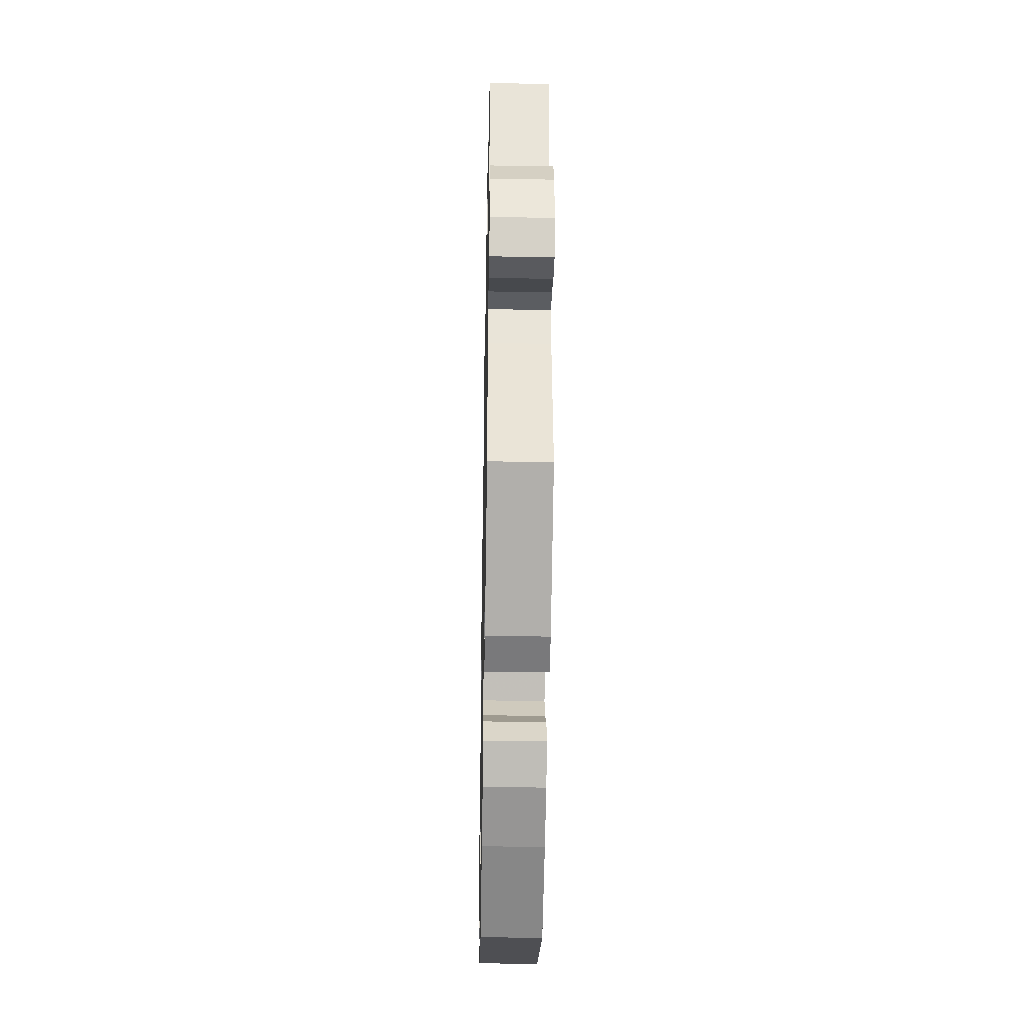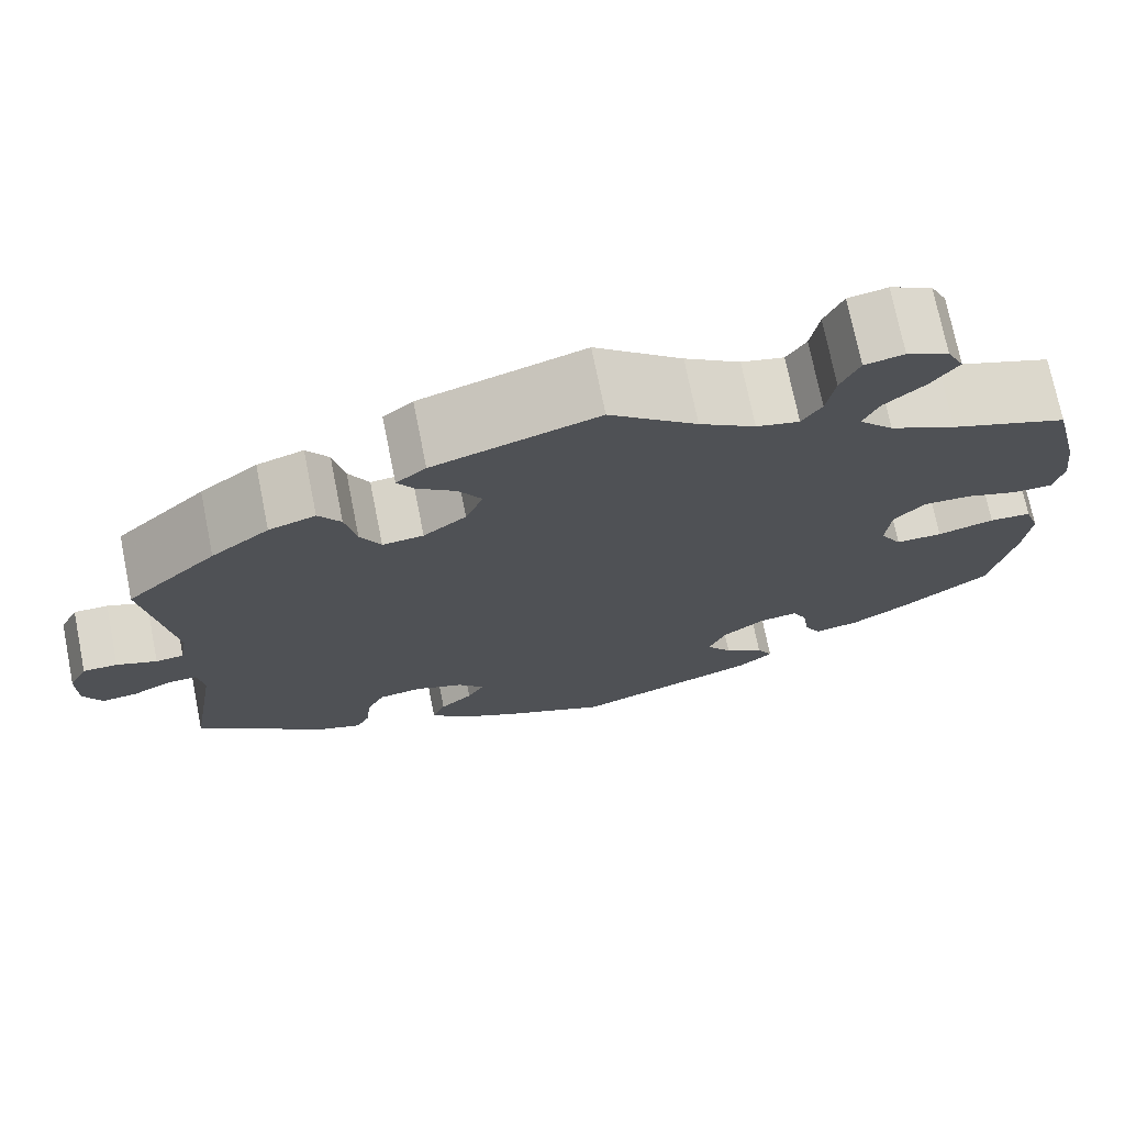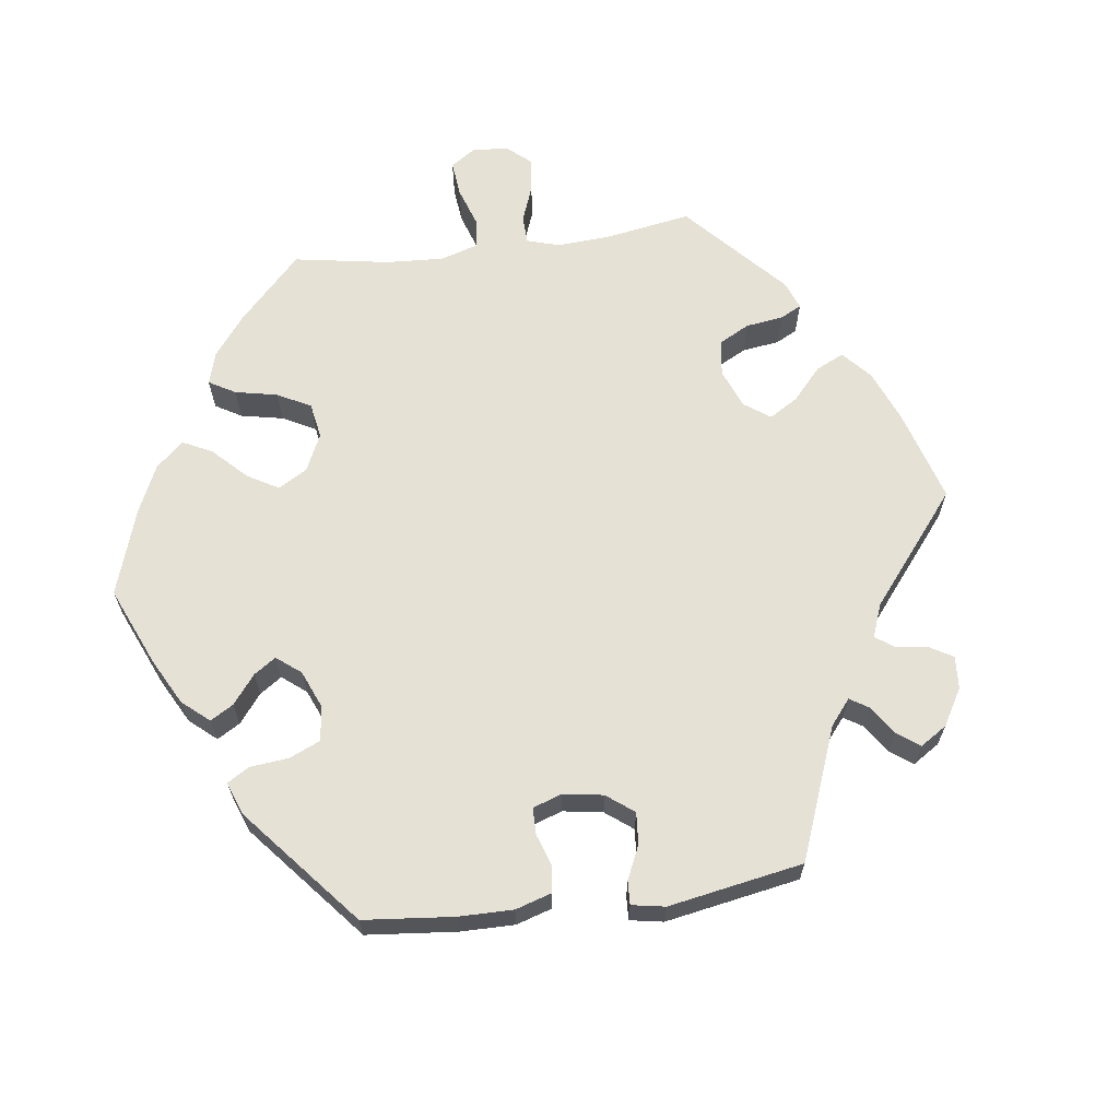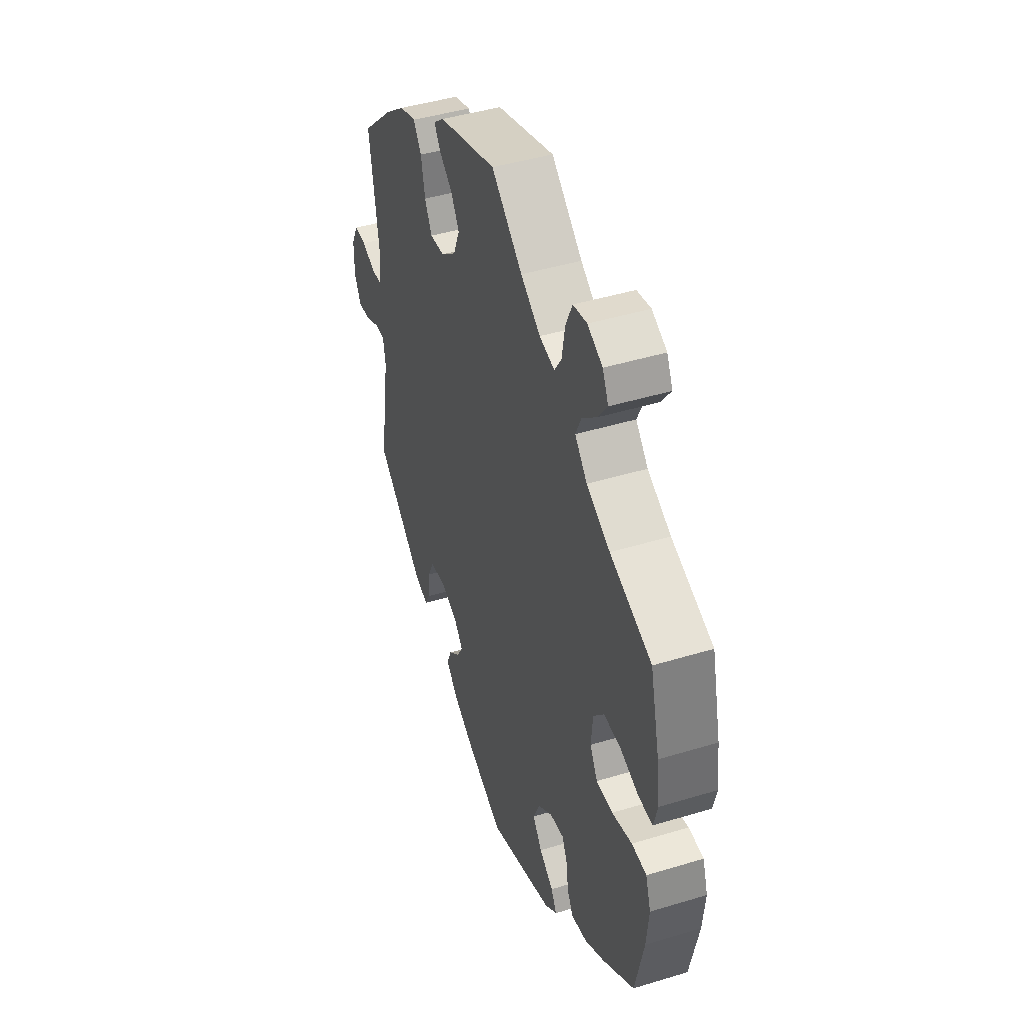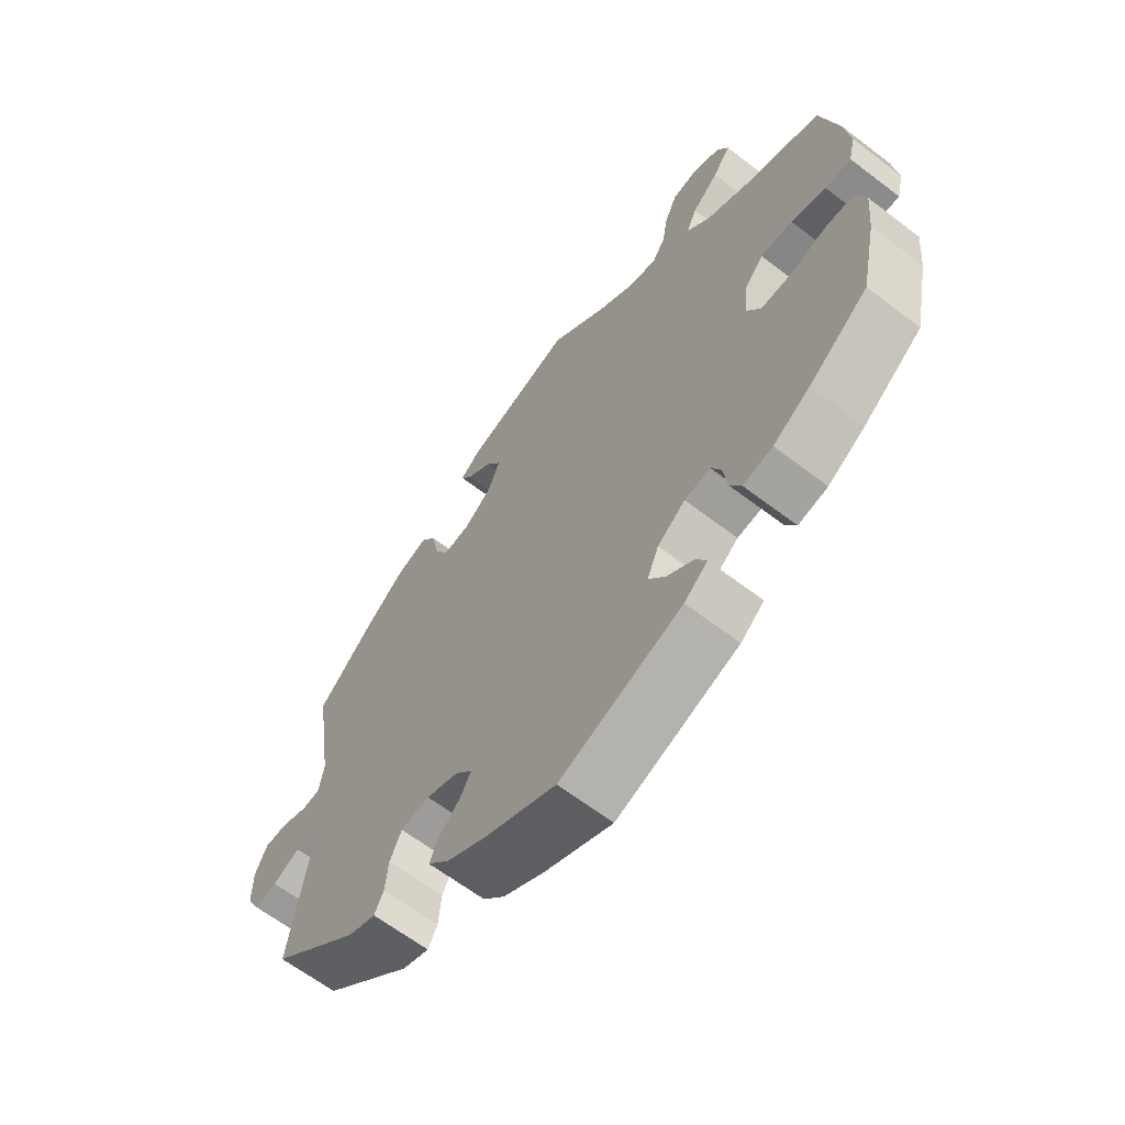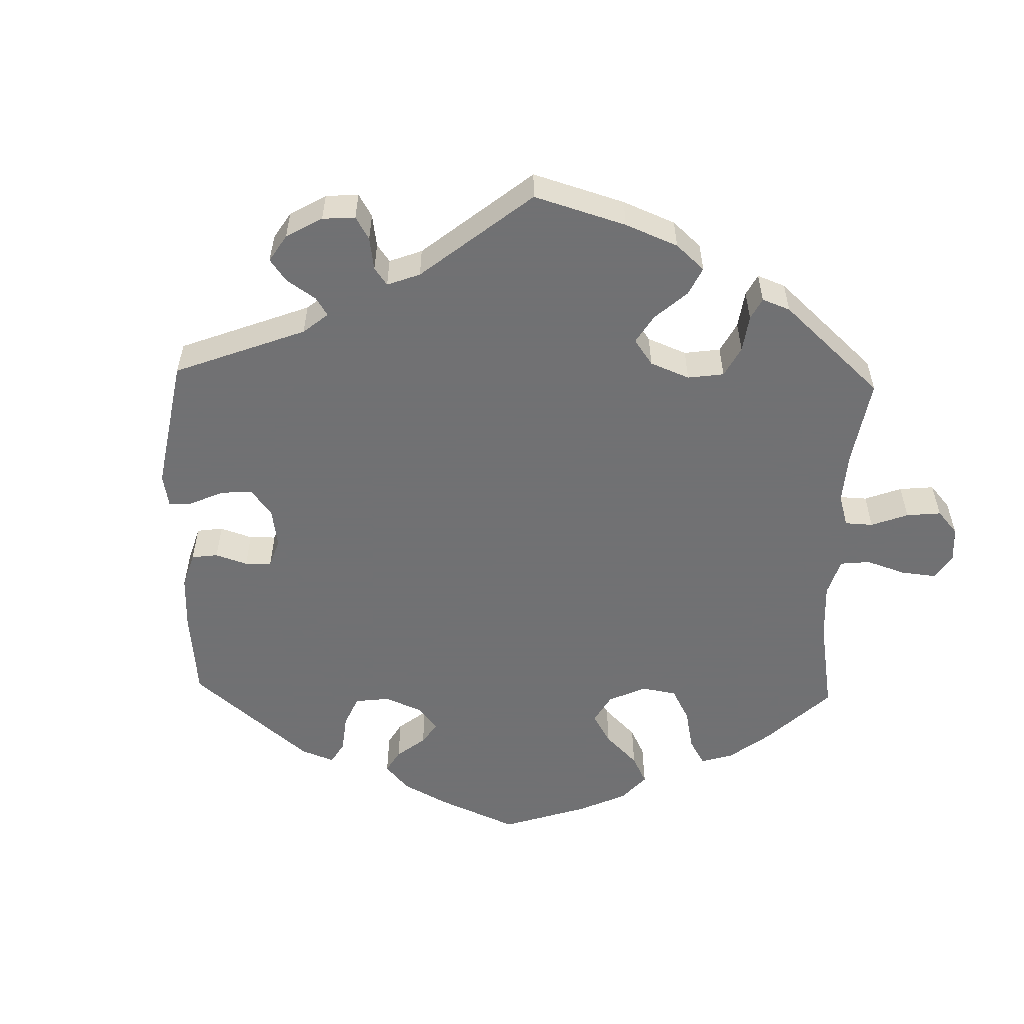
<metadata>
{"format":"obj","ext":"obj","renderer":"f3d","projection":"perspective","resolution":1024,"background":"white","views":[{"elev":-37.8,"azim":-91.1,"up":"+Z"},{"elev":73.1,"azim":-11.4,"up":"+Z"},{"elev":65.0,"azim":-157.5,"up":"+Y"},{"elev":44.6,"azim":70.5,"up":"+Z"},{"elev":-63.9,"azim":52.4,"up":"+Z"},{"elev":-55.3,"azim":-61.7,"up":"+Y"}]}
</metadata>
<code>
v 0.094 0.07 0.5
v 0.154 0.07 0.46
v 0.2 0.07 0.449
v 0.221 0.07 0.482
v 0.23 0.07 0.536
v 0.25 0.07 0.58
v 0.292 0.07 0.588
v 0.337 0.07 0.566
v 0.355 0.07 0.529
v 0.326 0.07 0.489
v 0.283 0.07 0.451
v 0.266 0.07 0.413
v 0.303 0.07 0.373
v 0.374 0.07 0.337
v 0.5 0.07 0.29
v 0.529 0.07 0.171
v 0.538 0.07 0.101
v 0.527 0.07 0.056
v 0.485 0.07 0.056
v 0.428 0.07 0.075
v 0.376 0.07 0.077
v 0.344 0.07 0.039
v 0.339 0.07 -0.018
v 0.362 0.07 -0.058
v 0.412 0.07 -0.058
v 0.473 0.07 -0.042
v 0.518 0.07 -0.045
v 0.534 0.07 -0.093
v 0.527 0.07 -0.166
v 0.501 0.07 -0.289
v 0.405 0.07 -0.36
v 0.345 0.07 -0.397
v 0.297 0.07 -0.406
v 0.279 0.07 -0.374
v 0.272 0.07 -0.324
v 0.256 0.07 -0.291
v 0.214 0.07 -0.297
v 0.169 0.07 -0.331
v 0.15 0.07 -0.376
v 0.178 0.07 -0.414
v 0.221 0.07 -0.445
v 0.238 0.07 -0.476
v 0.2 0.07 -0.507
v 0.001 0.07 -0.578
v -0.113 0.07 -0.526
v -0.178 0.07 -0.489
v -0.213 0.07 -0.451
v -0.199 0.07 -0.417
v -0.164 0.07 -0.386
v -0.146 0.07 -0.354
v -0.174 0.07 -0.322
v -0.226 0.07 -0.302
v -0.273 0.07 -0.308
v -0.292 0.07 -0.348
v -0.297 0.07 -0.398
v -0.312 0.07 -0.427
v -0.356 0.07 -0.411
v -0.5 0.07 -0.289
v -0.469 0.07 -0.096
v -0.476 0.07 -0.052
v -0.506 0.07 -0.053
v -0.55 0.07 -0.074
v -0.588 0.07 -0.078
v -0.608 0.07 -0.039
v -0.608 0.07 0.019
v -0.588 0.07 0.06
v -0.551 0.07 0.06
v -0.508 0.07 0.043
v -0.478 0.07 0.046
v -0.47 0.07 0.094
v -0.5 0.07 0.289
v -0.403 0.07 0.38
v -0.341 0.07 0.428
v -0.291 0.07 0.444
v -0.267 0.07 0.409
v -0.255 0.07 0.351
v -0.233 0.07 0.31
v -0.189 0.07 0.314
v -0.143 0.07 0.35
v -0.124 0.07 0.397
v -0.149 0.07 0.437
v -0.19 0.07 0.469
v -0.208 0.07 0.497
v -0.176 0.07 0.523
v 0 0.07 0.578
v 0.094 0 0.5
v 0.154 0 0.46
v 0.2 0 0.449
v 0.221 0 0.482
v 0.23 0 0.536
v 0.25 0 0.58
v 0.292 0 0.588
v 0.337 0 0.566
v 0.355 0 0.529
v 0.326 0 0.489
v 0.283 0 0.451
v 0.266 0 0.413
v 0.303 0 0.373
v 0.374 0 0.337
v 0.5 0 0.29
v 0.529 0 0.171
v 0.538 0 0.101
v 0.527 0 0.056
v 0.485 0 0.056
v 0.428 0 0.075
v 0.376 0 0.077
v 0.344 0 0.039
v 0.339 0 -0.018
v 0.362 0 -0.058
v 0.412 0 -0.058
v 0.473 0 -0.042
v 0.518 0 -0.045
v 0.534 0 -0.093
v 0.527 0 -0.166
v 0.501 0 -0.289
v 0.405 0 -0.36
v 0.345 0 -0.397
v 0.297 0 -0.406
v 0.279 0 -0.374
v 0.272 0 -0.324
v 0.256 0 -0.291
v 0.214 0 -0.297
v 0.169 0 -0.331
v 0.15 0 -0.376
v 0.178 0 -0.414
v 0.221 0 -0.445
v 0.238 0 -0.476
v 0.2 0 -0.507
v 0.001 0 -0.578
v -0.113 0 -0.526
v -0.178 0 -0.489
v -0.213 0 -0.451
v -0.199 0 -0.417
v -0.164 0 -0.386
v -0.146 0 -0.354
v -0.174 0 -0.322
v -0.226 0 -0.302
v -0.273 0 -0.308
v -0.292 0 -0.348
v -0.297 0 -0.398
v -0.312 0 -0.427
v -0.356 0 -0.411
v -0.5 0 -0.289
v -0.469 0 -0.096
v -0.476 0 -0.052
v -0.506 0 -0.053
v -0.55 0 -0.074
v -0.588 0 -0.078
v -0.608 0 -0.039
v -0.608 0 0.019
v -0.588 0 0.06
v -0.551 0 0.06
v -0.508 0 0.043
v -0.478 0 0.046
v -0.47 0 0.094
v -0.5 0 0.289
v -0.403 0 0.38
v -0.341 0 0.428
v -0.291 0 0.444
v -0.267 0 0.409
v -0.255 0 0.351
v -0.233 0 0.31
v -0.189 0 0.314
v -0.143 0 0.35
v -0.124 0 0.397
v -0.149 0 0.437
v -0.19 0 0.469
v -0.208 0 0.497
v -0.176 0 0.523
v 0 0 0.578
f 84 85 1
f 81 82 83 84
f 80 81 84 1
f 79 80 1 2
f 78 79 2 3
f 73 74 75 76
f 73 76 77
f 70 71 72 73
f 69 70 73 77
f 65 66 67 68
f 65 68 69
f 64 65 69
f 61 62 63 64
f 60 61 64 69
f 59 60 69 77
f 54 55 56 57
f 53 54 57 58
f 52 53 58 59
f 46 47 48 49
f 46 49 50
f 45 46 50
f 44 45 50
f 43 44 50
f 40 41 42 43
f 39 40 43 50
f 38 39 50 51
f 32 33 34 35
f 32 35 36
f 31 32 36
f 30 31 36
f 29 30 36
f 28 29 36 37
f 25 26 27 28
f 24 25 28 37
f 17 18 19 20
f 17 20 21
f 14 15 16 17
f 13 14 17 21
f 12 13 21 22
f 8 9 10 11
f 6 7 8 11
f 4 5 6 11
f 3 4 11 12
f 78 3 12 22
f 23 24 37 38
f 52 59 77 78
f 38 51 52 78
f 22 23 38 78
f 86 170 169
f 169 168 167 166
f 86 169 166 165
f 87 86 165 164
f 88 87 164 163
f 161 160 159 158
f 162 161 158
f 158 157 156 155
f 162 158 155 154
f 153 152 151 150
f 154 153 150
f 154 150 149
f 149 148 147 146
f 154 149 146 145
f 162 154 145 144
f 142 141 140 139
f 143 142 139 138
f 144 143 138 137
f 134 133 132 131
f 135 134 131
f 135 131 130
f 135 130 129
f 135 129 128
f 128 127 126 125
f 135 128 125 124
f 136 135 124 123
f 120 119 118 117
f 121 120 117
f 121 117 116
f 121 116 115
f 121 115 114
f 122 121 114 113
f 113 112 111 110
f 122 113 110 109
f 105 104 103 102
f 106 105 102
f 102 101 100 99
f 106 102 99 98
f 107 106 98 97
f 96 95 94 93
f 96 93 92 91
f 96 91 90 89
f 97 96 89 88
f 107 97 88 163
f 123 122 109 108
f 163 162 144 137
f 163 137 136 123
f 163 123 108 107
f 1 86 87 2
f 2 87 88 3
f 3 88 89 4
f 4 89 90 5
f 5 90 91 6
f 6 91 92 7
f 7 92 93 8
f 8 93 94 9
f 9 94 95 10
f 10 95 96 11
f 11 96 97 12
f 12 97 98 13
f 13 98 99 14
f 14 99 100 15
f 15 100 101 16
f 16 101 102 17
f 17 102 103 18
f 18 103 104 19
f 19 104 105 20
f 20 105 106 21
f 21 106 107 22
f 22 107 108 23
f 23 108 109 24
f 24 109 110 25
f 25 110 111 26
f 26 111 112 27
f 27 112 113 28
f 28 113 114 29
f 29 114 115 30
f 30 115 116 31
f 31 116 117 32
f 32 117 118 33
f 33 118 119 34
f 34 119 120 35
f 35 120 121 36
f 36 121 122 37
f 37 122 123 38
f 38 123 124 39
f 39 124 125 40
f 40 125 126 41
f 41 126 127 42
f 42 127 128 43
f 43 128 129 44
f 44 129 130 45
f 45 130 131 46
f 46 131 132 47
f 47 132 133 48
f 48 133 134 49
f 49 134 135 50
f 50 135 136 51
f 51 136 137 52
f 52 137 138 53
f 53 138 139 54
f 54 139 140 55
f 55 140 141 56
f 56 141 142 57
f 57 142 143 58
f 58 143 144 59
f 59 144 145 60
f 60 145 146 61
f 61 146 147 62
f 62 147 148 63
f 63 148 149 64
f 64 149 150 65
f 65 150 151 66
f 66 151 152 67
f 67 152 153 68
f 68 153 154 69
f 69 154 155 70
f 70 155 156 71
f 71 156 157 72
f 72 157 158 73
f 73 158 159 74
f 74 159 160 75
f 75 160 161 76
f 76 161 162 77
f 77 162 163 78
f 78 163 164 79
f 79 164 165 80
f 80 165 166 81
f 81 166 167 82
f 82 167 168 83
f 83 168 169 84
f 84 169 170 85
f 85 170 86 1

</code>
